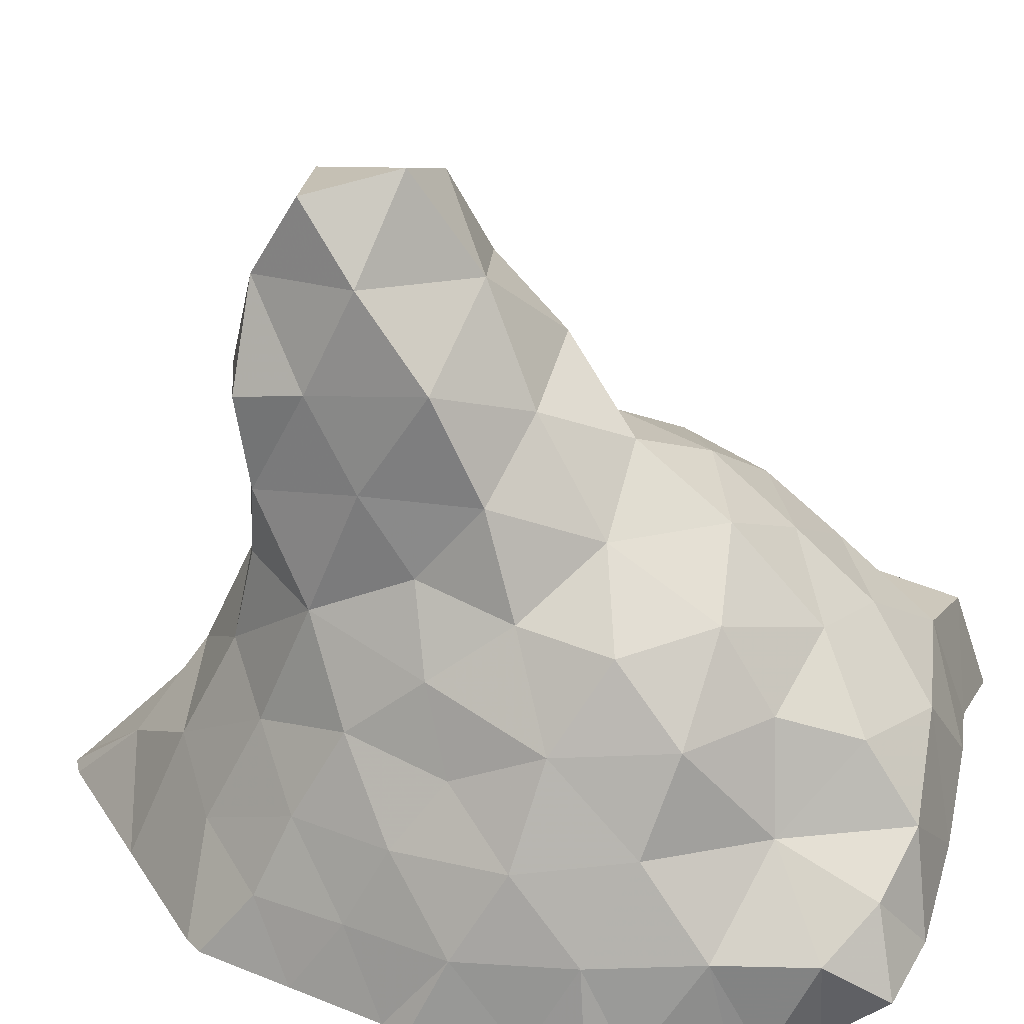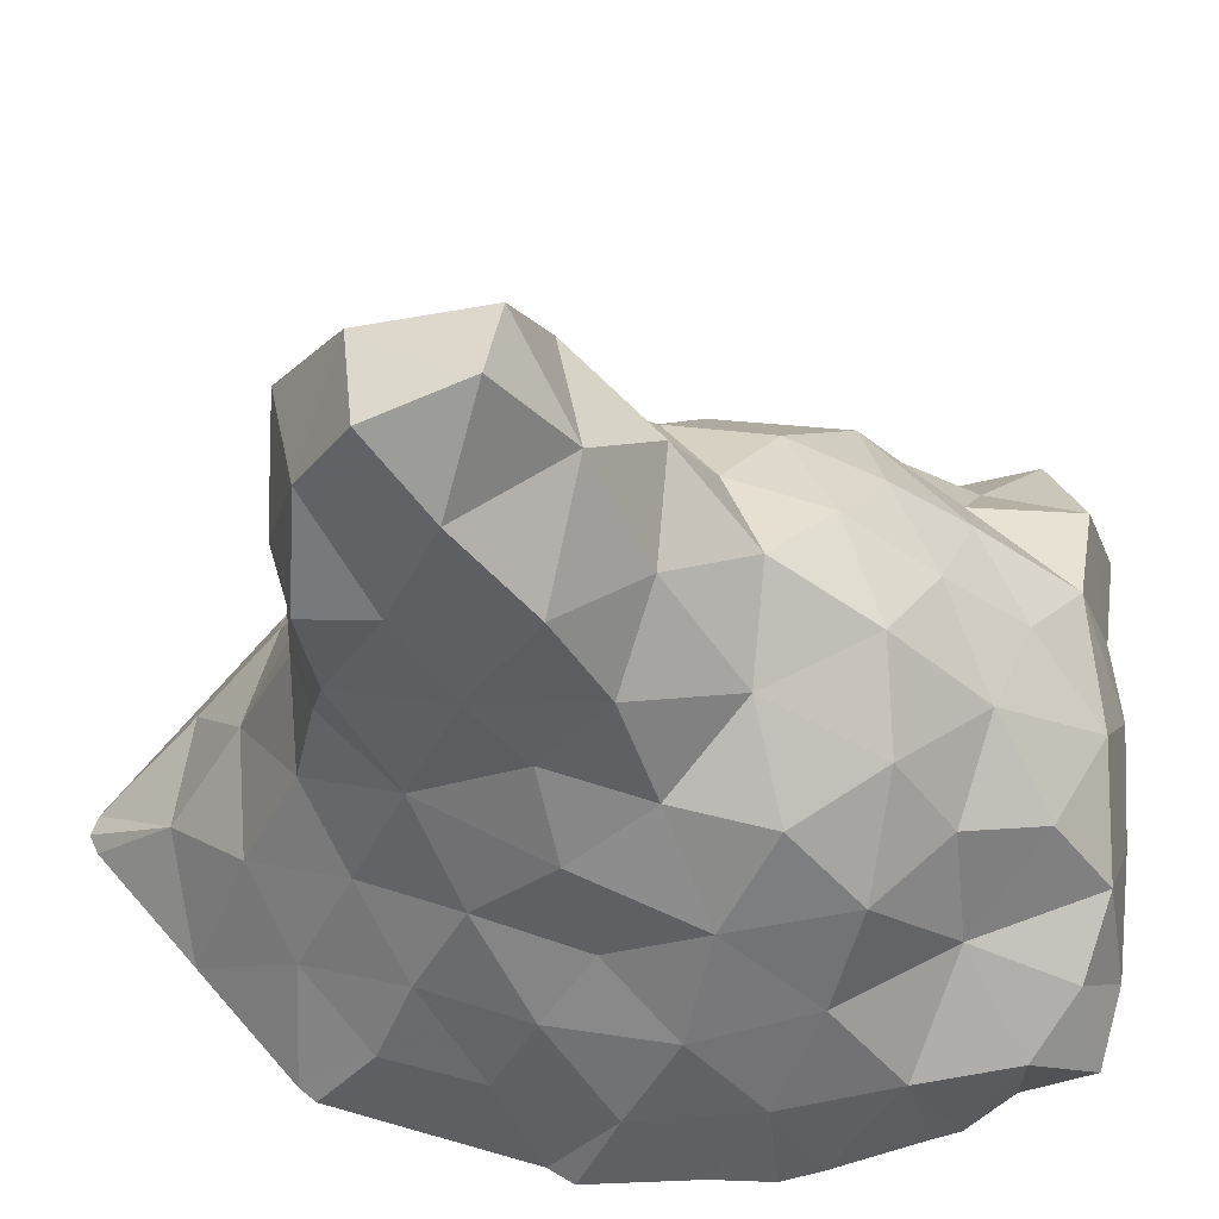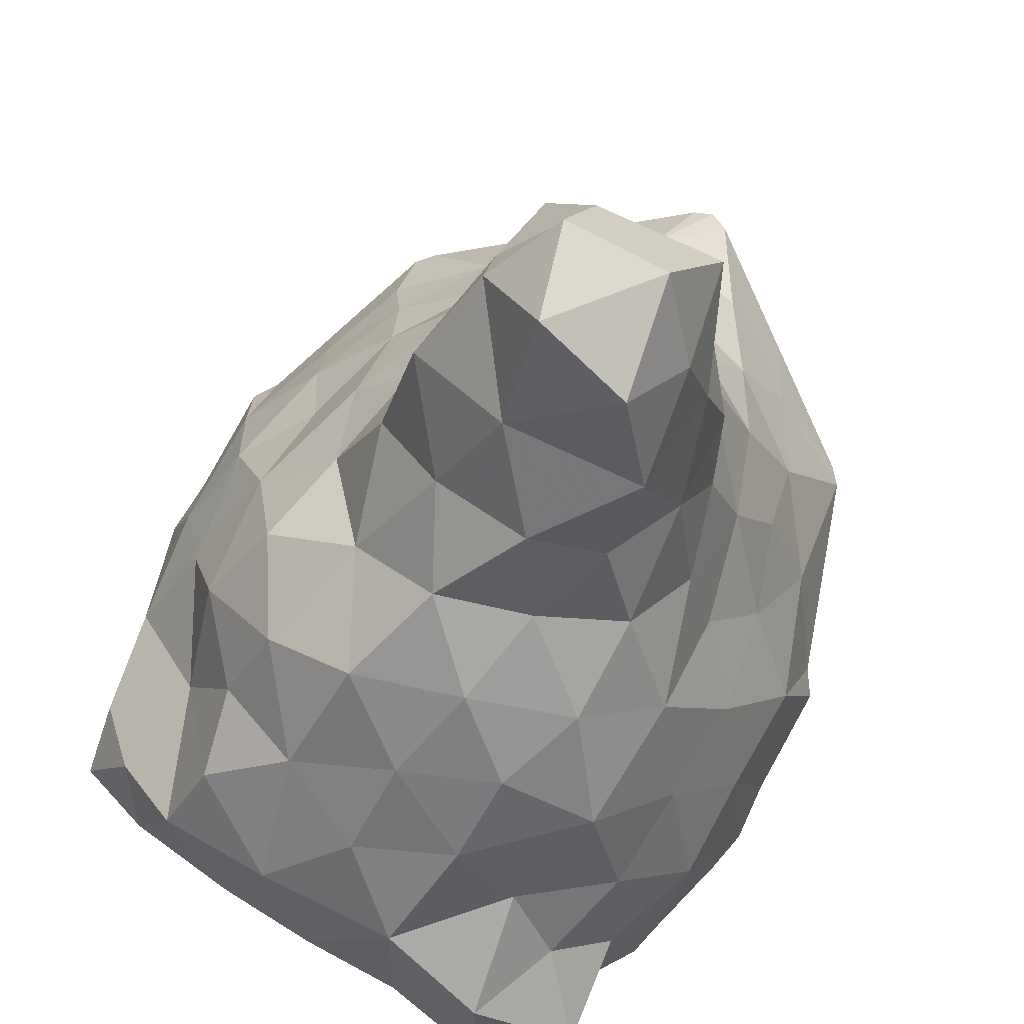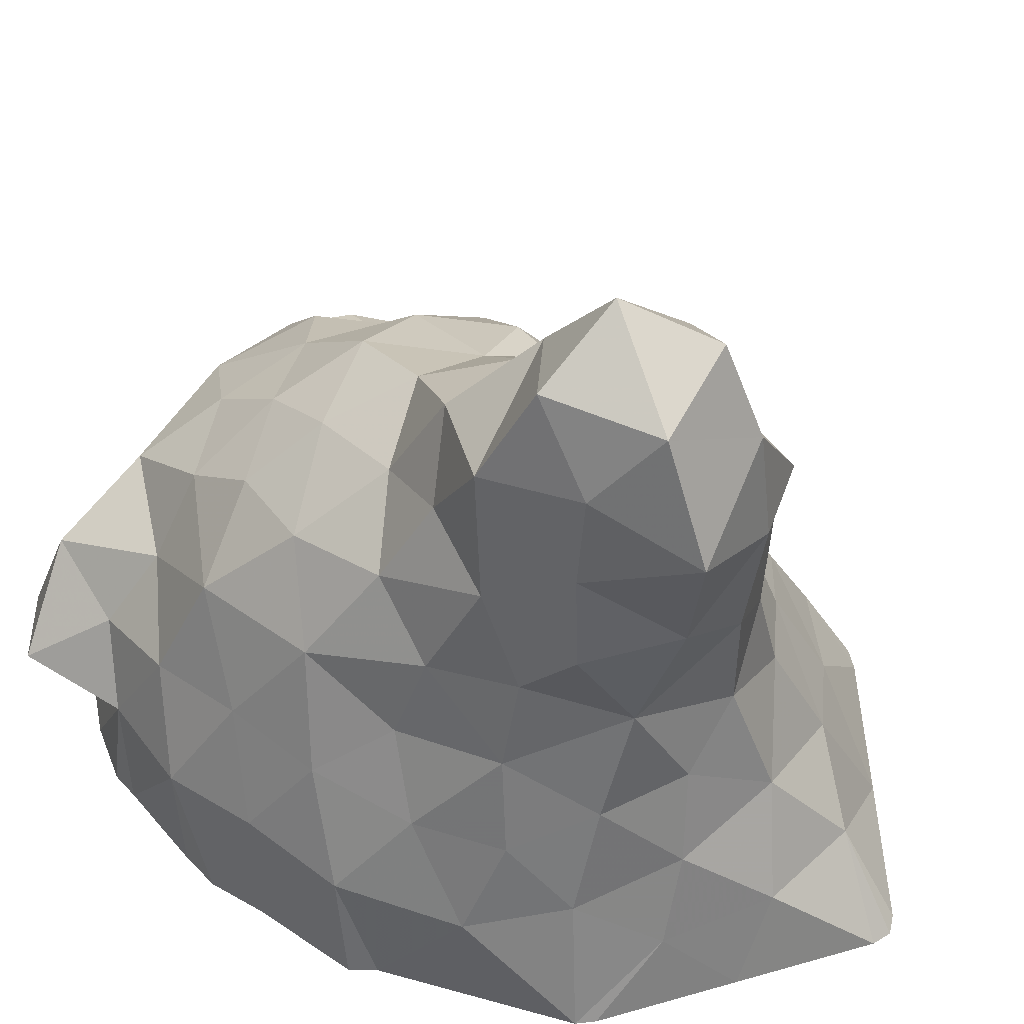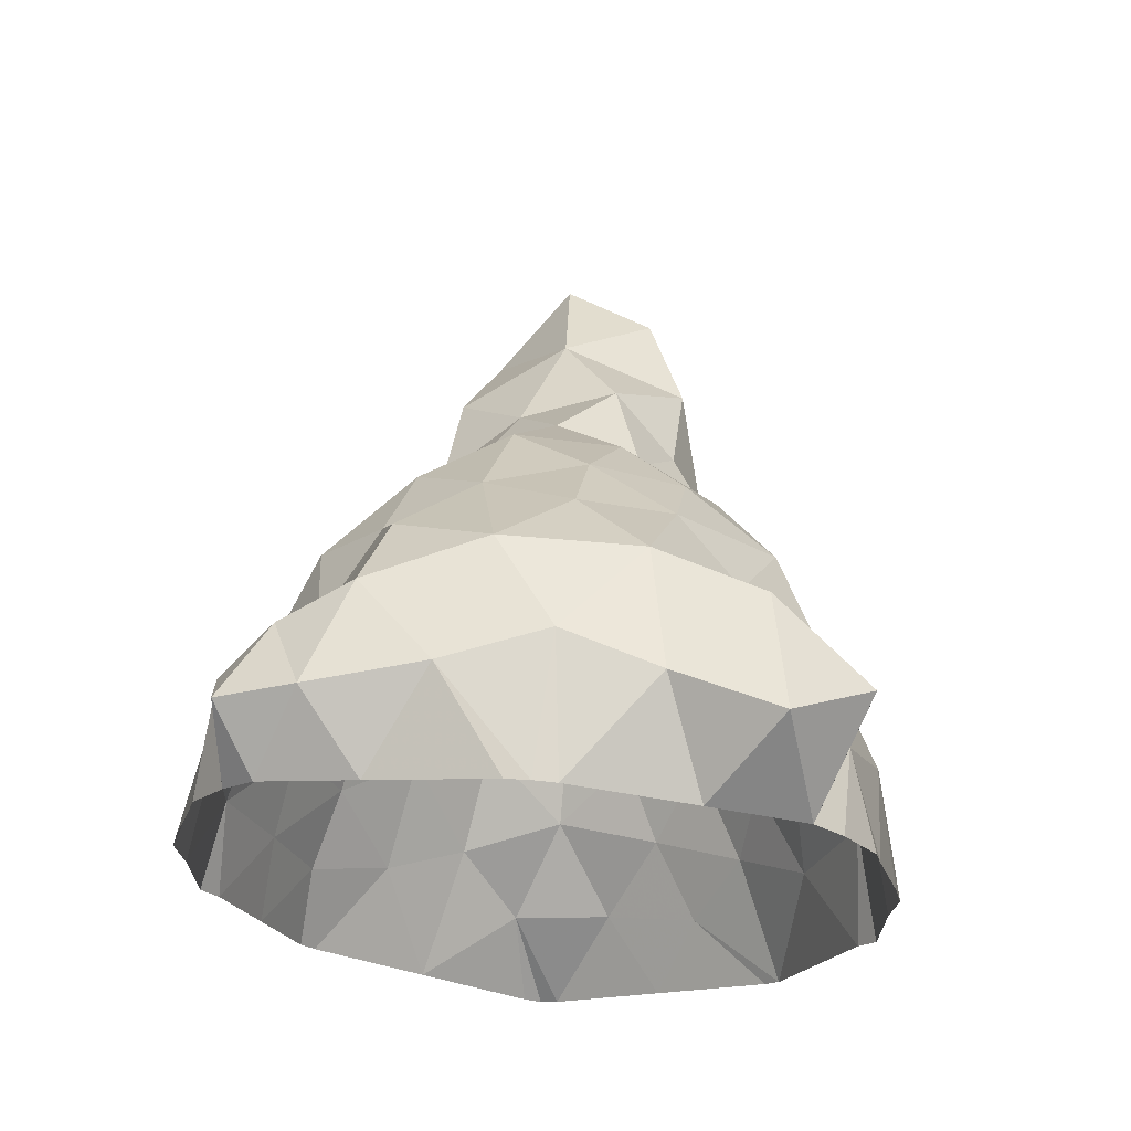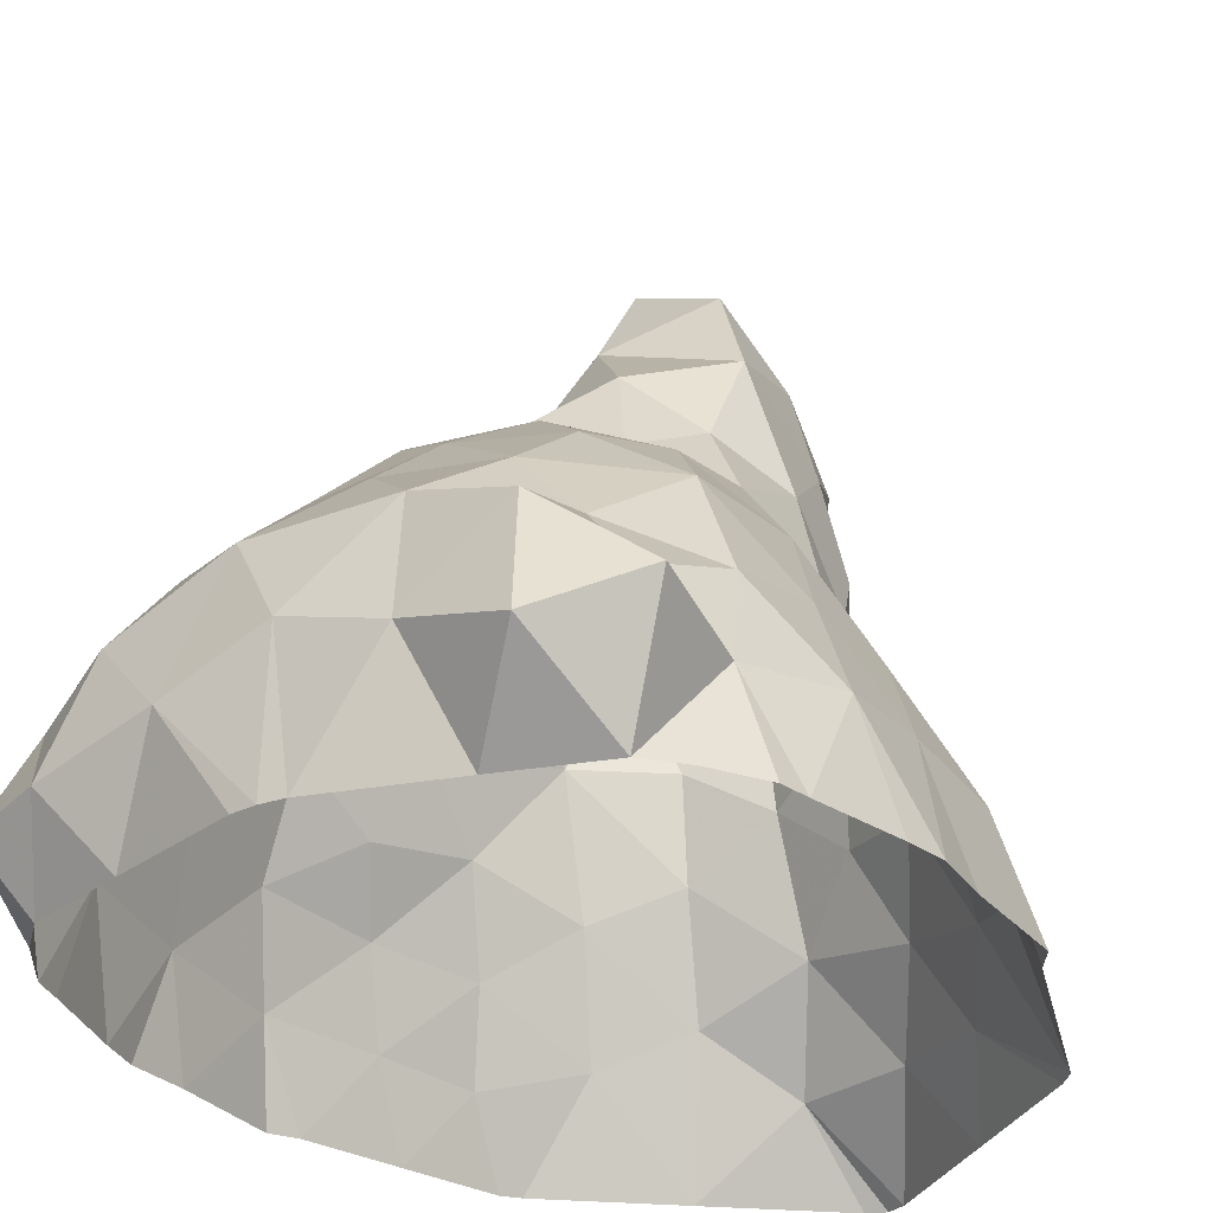
<metadata>
{"format":"obj","ext":"obj","renderer":"f3d","projection":"perspective","resolution":1024,"background":"white","views":[{"elev":33.4,"azim":100.3,"up":"+Z"},{"elev":59.0,"azim":88.2,"up":"+Z"},{"elev":79.1,"azim":-151.3,"up":"+Z"},{"elev":55.9,"azim":-55.2,"up":"+Z"},{"elev":68.5,"azim":-175.5,"up":"+Y"},{"elev":-30.1,"azim":-148.8,"up":"+Z"}]}
</metadata>
<code>
v -63.1 -1.785 -49.32
v -0 -100.5 -49.32
v -63.31 -22.15 -49.32
v 4.32 65.7 -49.32
v 63.1 -1.785 -49.32
v 52.26 57.32 -35.34
v 63.83 9.975 -47.66
v -45.76 -65.4 -49.32
v 60.34 -26.65 -49.32
v 45.76 -65.4 -49.32
v 56.37 28.66 -30.35
v 50.22 47.8 -49.32
v 56.38 38.57 -49.32
v 17.87 -72.42 -24.89
v -63.83 9.975 -47.66
v -45.52 54.33 -45.6
v -62.24 16.6 -49.32
v -27 58.96 -49.32
v -56.38 38.57 -49.32
v -58 21.38 -29.53
v -1.684 -72.79 -17.27
v -44.67 53.48 -49.32
v 62.24 16.6 -49.32
v -21.95 -67.08 -21.19
v 7.876 -57.69 65.88
v 17.8 -59.15 47.64
v 22.82 -51.9 30.09
v 29.21 -39.72 12.31
v 26.19 -45.45 11.62
v 14.41 -61.07 57.91
v 3.767 -62.38 68.47
v 7.312 -49.19 81.96
v 23.62 -24.33 54.72
v 11.03 -8.706 46.16
v 17.96 5.502 29.59
v 12.56 -58.87 13.06
v 25.37 -14.91 35.32
v 19.86 4.826 27.36
v 23.44 7.674 24.76
v 44.74 -0.9666 0.1892
v 54 -5.68 -17.98
v 37.7 -37.1 -4.802
v 22.46 10.85 25.98
v 30.05 23.66 15.28
v 9.713 61.01 -6.949
v 10.12 24.6 27.43
v 19.33 -56.21 30.63
v 36.19 8.845 15.56
v 27.34 50.51 -2.188
v 45.3 28.41 -19.35
v 28.09 61.68 -11.22
v 38.37 79.42 -11.83
v 52.38 84.57 -19.06
v 41.15 69.27 -20.56
v 44.14 55.52 -22.97
v 59.12 -18.25 -30.07
v 38.43 47.45 -26.96
v 35.82 49.39 -24.86
v 37.48 69.66 -25.53
v 34.27 60.33 -14.64
v 17.71 -37.62 69.88
v 41.36 -42.11 -15.3
v 12 8.725 31.83
v 23.5 7.375 24.89
v 27.35 -2.24 23.88
v 26.5 25.19 17.49
v 0.3066 -62.23 69.24
v 2.785 -51.13 83.35
v -0.5476 -61.34 70.06
v -14.03 -61.58 57.79
v -22.82 -51.9 30.09
v -25.44 -29.38 30.36
v -25.16 -45.42 29.75
v -14.41 -61.07 57.91
v -3.767 -62.38 68.47
v -8.915 -56.88 70.39
v 9.334 -48.73 81.69
v -0 -34.51 93.6
v 4.405 -31.49 85.93
v -7.26 -6.439 51.81
v 3.169 7.067 37.86
v -9.414 18.91 29.03
v -0 57.24 0.2182
v -5.625 -39.79 89.51
v -20.51 -21.83 59.04
v -19.42 -12.48 41.06
v -13.86 13.88 29.63
v -0.9357 -64.65 64.83
v -1.961 -63.18 4.376
v -16.73 -56.45 9.726
v -27.7 -6.618 25.67
v -20.16 4.289 27.65
v -21.41 27.73 18.24
v -39.69 1.348 9.259
v -55.77 -12.55 -22.44
v -34.63 -36.9 1.454
v -22.46 10.85 25.98
v -21.4 30.12 18.93
v -15.73 59.83 -6.647
v -18.37 16.41 28.89
v -14.09 -59.38 36.22
v -38.2 25.05 7.081
v -42.29 47.4 -18.91
v -48.46 35.95 -24.6
v -35.46 64.04 -14.66
v -42.97 72.87 -13.17
v -49.46 85.32 -16.97
v -52.38 64.2 -26.22
v -58.86 67.14 -23.07
v -59.12 -18.25 -30.07
v -45.56 52.74 -21.55
v -35.82 49.39 -24.86
v -46.82 60.31 -22.06
v -48.82 49.6 -28.73
v -10.83 -32.83 86.11
v 0.404 -63.35 35.13
v -41.36 -42.11 -15.3
v -13.12 1.56 33.34
v -20.58 1.893 28.71
v -28.24 12.01 22.25
v -11.2 21.5 27.63
v -51.25 39.81 -31.82
v -22.23 67.76 -22.79
v -63.86 9.196 -49.32
v -57.65 33.32 -49.32
v -50.22 47.8 -49.32
v 44.67 53.48 -49.32
v -3.501 -99.01 -49.32
v 41.81 -46.03 -21.22
v -0 66.08 -49.32
v 63.86 9.196 -49.32
v -38.78 -55.09 -26.76
v -1.771 67.33 -24.32
v -58.49 -16.69 -29.33
v -4.32 65.7 -49.32
v 59.14 -22.22 -30.96
v 48.35 -62.49 -49.32
v 3.501 -99.01 -49.32
v -60.34 -26.65 -49.32
v 63.31 -22.15 -49.32
v 57.65 33.32 -49.32
v -48.35 -62.49 -49.32
v 53.56 47.12 -30.43
v 27 58.96 -49.32
v 17.09 66.38 -30.99
v 14.56 -50.52 67.45
v 20.45 -40.67 56.42
v 18.44 -41.13 67.46
v 24.97 -27.18 40.24
v 25.64 -20.27 42.51
v 27.4 -26.53 21.2
v 24.39 -36.46 40.67
v 43.62 -18.05 -8.062
v 36.65 -23.08 6.968
v 31.88 -8.562 17.11
v 20.98 -51.83 14.75
v 18.78 -56.21 41.98
v 4.217 -64.17 44.7
v 6.704 -61.44 27.52
v 45.3 47.99 -21.18
v 31.5 -49.06 -4.522
v 9.973 -19.91 66.63
v 47.94 -27.82 -17.81
v 49.09 -29 -20.25
v 49.24 -27.2 -19.83
v 53.09 -2.162 -16.14
v -17.94 -41.43 64.74
v -8.894 -50.07 78.05
v -12.82 -28.47 77.69
v -21.93 -42.67 47.95
v -26.12 -26.79 35.22
v -26.02 -14.07 28.94
v -24.39 -36.46 40.67
v -39.3 -17.3 0.1309
v -33.05 -19.92 15.72
v -34.2 -6.086 18.21
v -19.6 -53.9 12.5
v -20.25 -51.71 47.89
v 4.519 -62.54 46.82
v -0.3524 -62.07 25.15
v -53.36 59.63 -28.36
v -29.1 -53.83 -7.599
v -9.973 -19.91 66.63
v -47.94 -27.82 -17.81
v -49.09 -29 -20.25
v -46.41 -25.52 -14.62
v -49.63 -6.309 -10.31
v 13.72 41.6 10.34
v 13.89 38.6 14.23
v 30.51 35.29 3.023
v 50.64 15.77 -14.65
v 42.54 21.24 2.61
v -20.06 41.67 6.983
v -18.05 42.98 7.56
v -26.38 37.37 6.666
v -48.47 12.28 -9.327
v -47.09 30.71 -12.97
v -47.49 69.82 -31.28
v -38.97 70.67 -36.22
v -33.45 72.18 -26.56
v -37.53 68.51 -37.04
v 38.15 63.8 -35.67
v 47.49 69.82 -31.28
v 33.38 60.93 -36.58
v 53.06 73.44 -27.79
v 39.66 37.14 -15.59
v -47.75 37.86 -16.17
v -59.35 -0.5514 -30.86
v -57.88 3.16 -27.58
v -19.65 67.16 -29.92
v -62.43 -6.594 -42.7
v -62.42 -6.204 -41.87
v -52.28 62.67 -35.48
v -61.48 -4.137 -38.87
v -54.61 58.9 -33.31
v -50.61 10.02 -12.59
v 59.35 -0.5514 -30.86
v 59.29 7.482 -32.06
v 9.985 66.18 -37.73
v 62.42 -6.204 -41.87
v 37.98 60.93 -43.26
v 61.48 -4.137 -38.87
v 52.07 59.25 -37.7
v 50.61 10.02 -12.59
v -31.85 -52.09 -8.864
v -13.2 -81.64 -34.12
v -30.84 -69.51 -36.45
v -24.63 -82.21 -49.32
v -14.56 -62.6 -5.674
v 0 -86.38 -32.75
v -0.8751 -86.01 -32.75
v -35.88 -63.51 -33.9
v -45.3 -55.89 -37.43
v -51.2 -37.41 -36.65
v -54.34 -44.57 -49.32
v -51.94 -36.29 -36.65
v -51.73 -35.78 -33.34
v -50.62 -39.15 -32.78
v 31.85 -52.09 -8.864
v 32.66 -64.4 -31.68
v 6.367 -85.35 -34.99
v 24.63 -82.21 -49.32
v 13.97 -62.66 -4.931
v 1.75 -85.65 -32.75
v 46.59 -52.37 -36.06
v 43.91 -56.79 -36.65
v 51.2 -37.41 -36.65
v 54.34 -44.57 -49.32
v 7.695 -19.25 67.59
v 3.76 -18.55 66.82
v 6.169 39.01 15.12
v 0 38.65 16.03
v 32.59 34.68 1.853
v 52.49 -34.89 -34.83
v 51.18 -32.25 -25.69
v -7.695 -19.25 67.59
v -2.71 49.2 5.258
v -31.8 42.63 -6.082
v 20.27 -46.25 50.7
v -21.14 -53.93 36.11
v 24.62 -50.04 5.458
v 31.16 60.64 -16.23
v 25.06 -36.45 35.18
v -28.59 -36.2 18.28
v -27.63 11.88 21.95
v -59.54 -7.703 -36.34
v 59.48 -15.02 -33.82
v -40.81 -41.97 -15.53
v 28.16 -54.61 -11.52
v -4.227 34.59 18.22
v 23.75 59.18 -16.57
f 180 89 36
f 105 210 199
f 40 41 191
f 22 199 18
f 37 151 155
f 238 132 268
f 25 77 168
f 179 25 70
f 46 38 66
f 168 70 25
f 81 118 80
f 81 46 82
f 48 38 155
f 46 66 188
f 85 86 171
f 38 48 66
f 168 77 79
f 168 79 169
f 61 77 25
f 34 250 33
f 94 187 174
f 81 34 38
f 49 45 188
f 127 144 202
f 102 196 94
f 18 199 210
f 105 181 103
f 103 197 258
f 17 20 125
f 17 124 20
f 210 133 135
f 139 238 134
f 22 122 181
f 19 125 122
f 122 103 181
f 19 122 126
f 126 122 22
f 131 23 218
f 141 11 23
f 199 22 181
f 143 223 55
f 130 133 145
f 23 11 218
f 4 130 145
f 4 145 144
f 223 202 55
f 13 12 143
f 11 191 218
f 140 267 9
f 38 46 81
f 86 118 91
f 38 37 155
f 73 170 171
f 93 82 270
f 55 202 262
f 259 61 25
f 61 79 77
f 96 264 175
f 33 250 61
f 168 169 167
f 259 263 33
f 37 38 34
f 170 85 171
f 91 118 265
f 151 263 29
f 29 243 269
f 154 40 155
f 153 42 165
f 151 29 154
f 42 129 165
f 169 85 167
f 169 250 85
f 33 263 37
f 263 259 47
f 29 36 243
f 21 243 89
f 101 177 180
f 47 26 179
f 70 168 167
f 73 177 101
f 180 47 179
f 206 190 192
f 190 66 192
f 82 265 118
f 263 151 37
f 33 61 259
f 267 41 165
f 40 153 41
f 42 269 129
f 85 250 80
f 96 175 174
f 94 91 265
f 34 80 250
f 21 89 229
f 154 155 151
f 250 169 79
f 70 170 101
f 91 94 175
f 101 180 179
f 188 257 270
f 170 70 167
f 170 73 101
f 26 259 25
f 86 91 171
f 101 179 70
f 25 179 26
f 177 89 180
f 171 91 175
f 181 105 199
f 182 132 24
f 177 182 229
f 86 85 80
f 34 33 37
f 46 188 270
f 3 139 134
f 82 93 265
f 188 45 257
f 81 80 34
f 197 102 258
f 197 20 196
f 206 192 191
f 127 202 223
f 81 82 118
f 49 262 45
f 192 40 191
f 48 40 192
f 175 94 174
f 3 134 1
f 102 94 265
f 122 20 197
f 188 190 49
f 103 122 197
f 105 258 99
f 202 145 262
f 141 13 11
f 223 143 12
f 144 145 202
f 206 143 55
f 66 48 192
f 133 99 45
f 125 20 122
f 210 105 99
f 45 99 257
f 209 187 196
f 135 133 130
f 135 18 210
f 105 103 258
f 134 186 187
f 99 193 257
f 133 45 145
f 133 210 99
f 257 193 270
f 262 145 45
f 140 5 267
f 93 102 265
f 102 197 196
f 267 165 254
f 143 11 13
f 5 218 267
f 131 218 5
f 127 223 12
f 11 206 191
f 9 267 254
f 182 24 229
f 238 268 186
f 21 24 226
f 227 24 132
f 8 227 142
f 8 228 227
f 226 227 228
f 128 241 226
f 24 21 229
f 177 229 89
f 96 182 177
f 2 241 128
f 138 241 2
f 226 24 227
f 73 171 264
f 134 187 209
f 235 238 139
f 235 142 238
f 96 174 186
f 142 132 238
f 245 254 129
f 245 129 240
f 241 242 14
f 14 21 241
f 138 242 241
f 240 14 242
f 10 245 240
f 36 89 243
f 21 14 243
f 128 226 228
f 241 21 226
f 137 245 10
f 269 240 129
f 10 240 242
f 248 254 245
f 41 218 191
f 165 129 254
f 137 248 245
f 248 9 254
f 61 250 79
f 118 86 80
f 66 190 188
f 40 48 155
f 41 153 165
f 29 42 154
f 124 1 209
f 206 55 262
f 209 196 20
f 209 20 124
f 42 29 269
f 36 29 47
f 206 262 49
f 82 46 270
f 47 180 36
f 263 47 29
f 227 132 142
f 171 175 264
f 259 26 47
f 96 177 264
f 167 85 170
f 187 186 174
f 49 190 206
f 1 134 209
f 99 258 193
f 186 134 238
f 218 41 267
f 182 96 268
f 96 186 268
f 132 182 268
f 177 73 264
f 154 42 153
f 40 154 153
f 243 14 269
f 14 240 269
f 93 270 193
f 187 94 196
f 102 93 193
f 143 206 11
f 102 193 258

</code>
